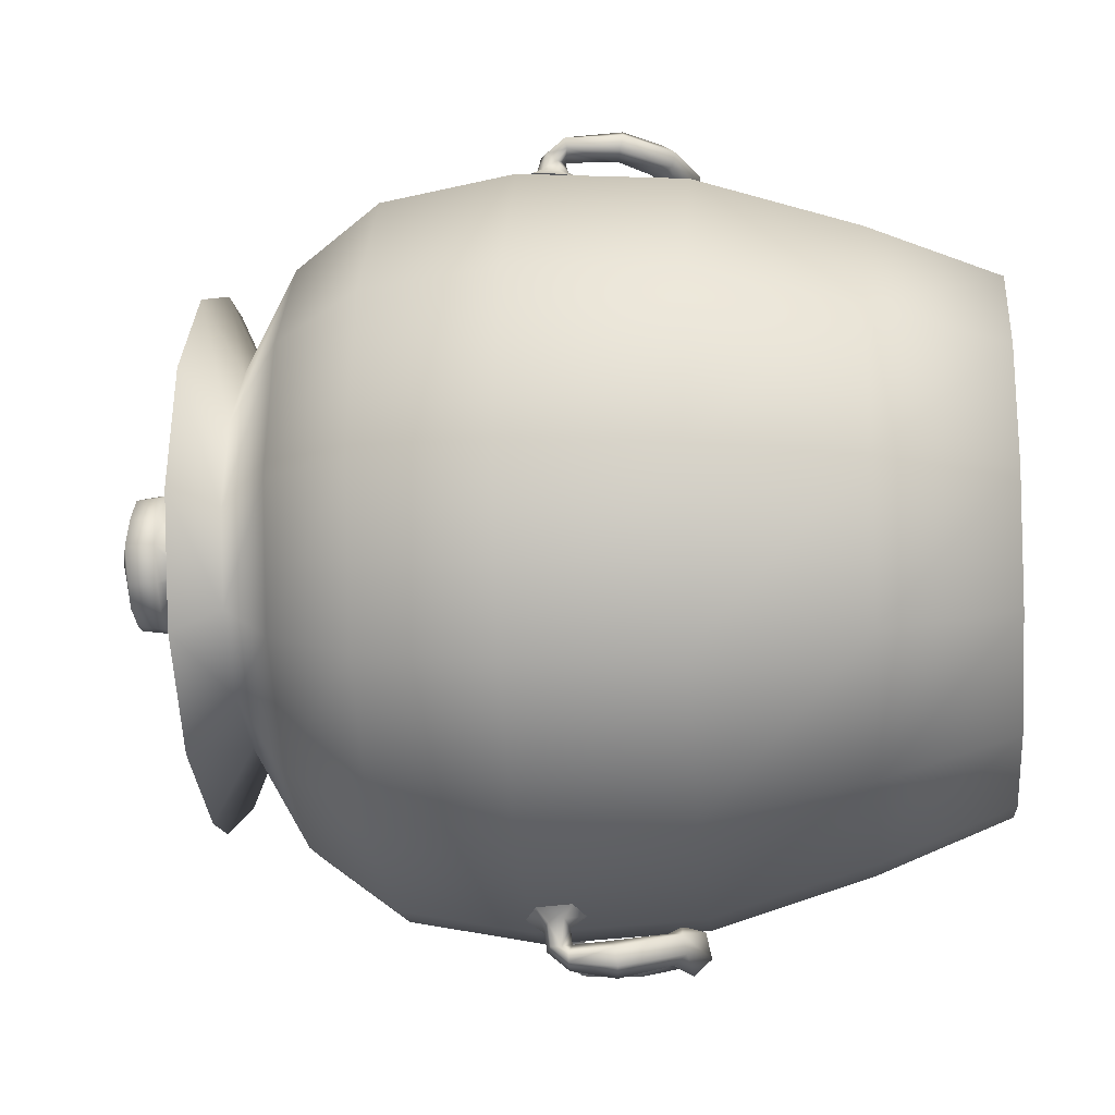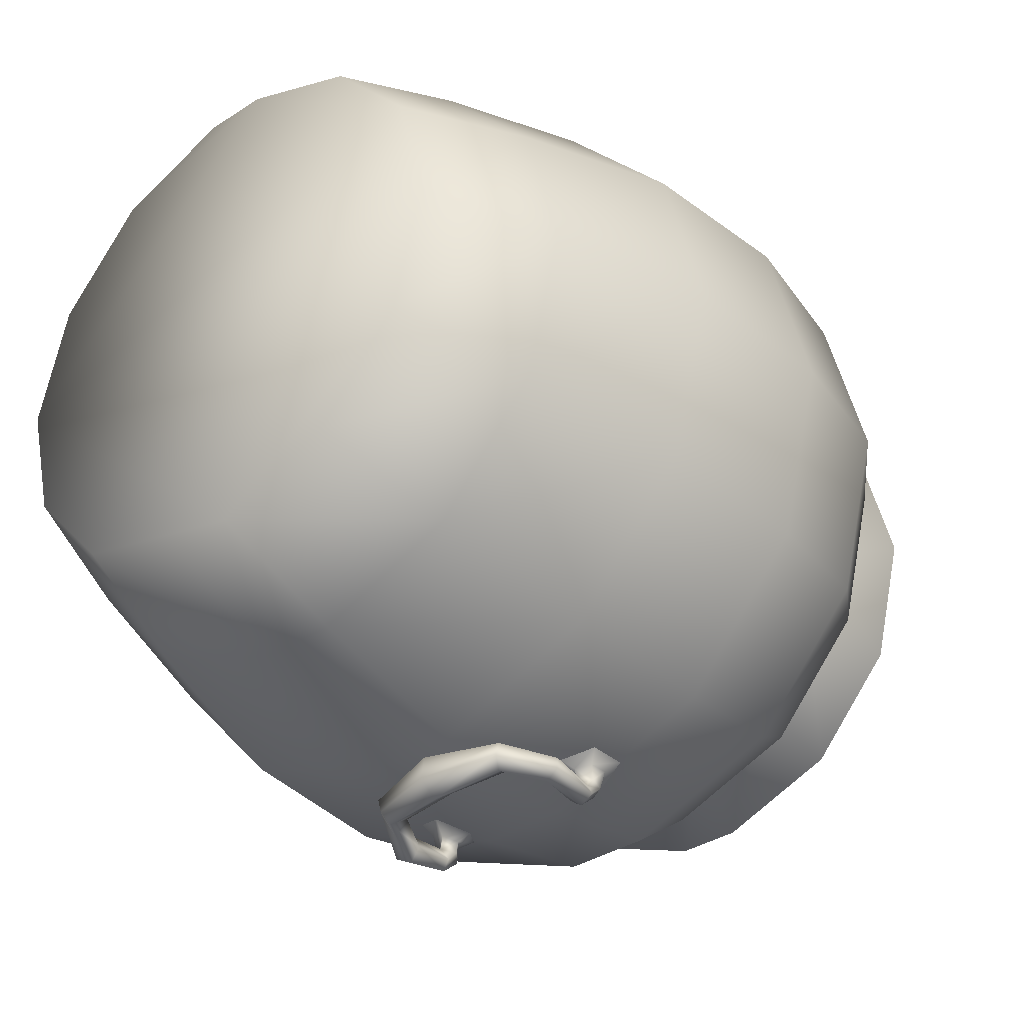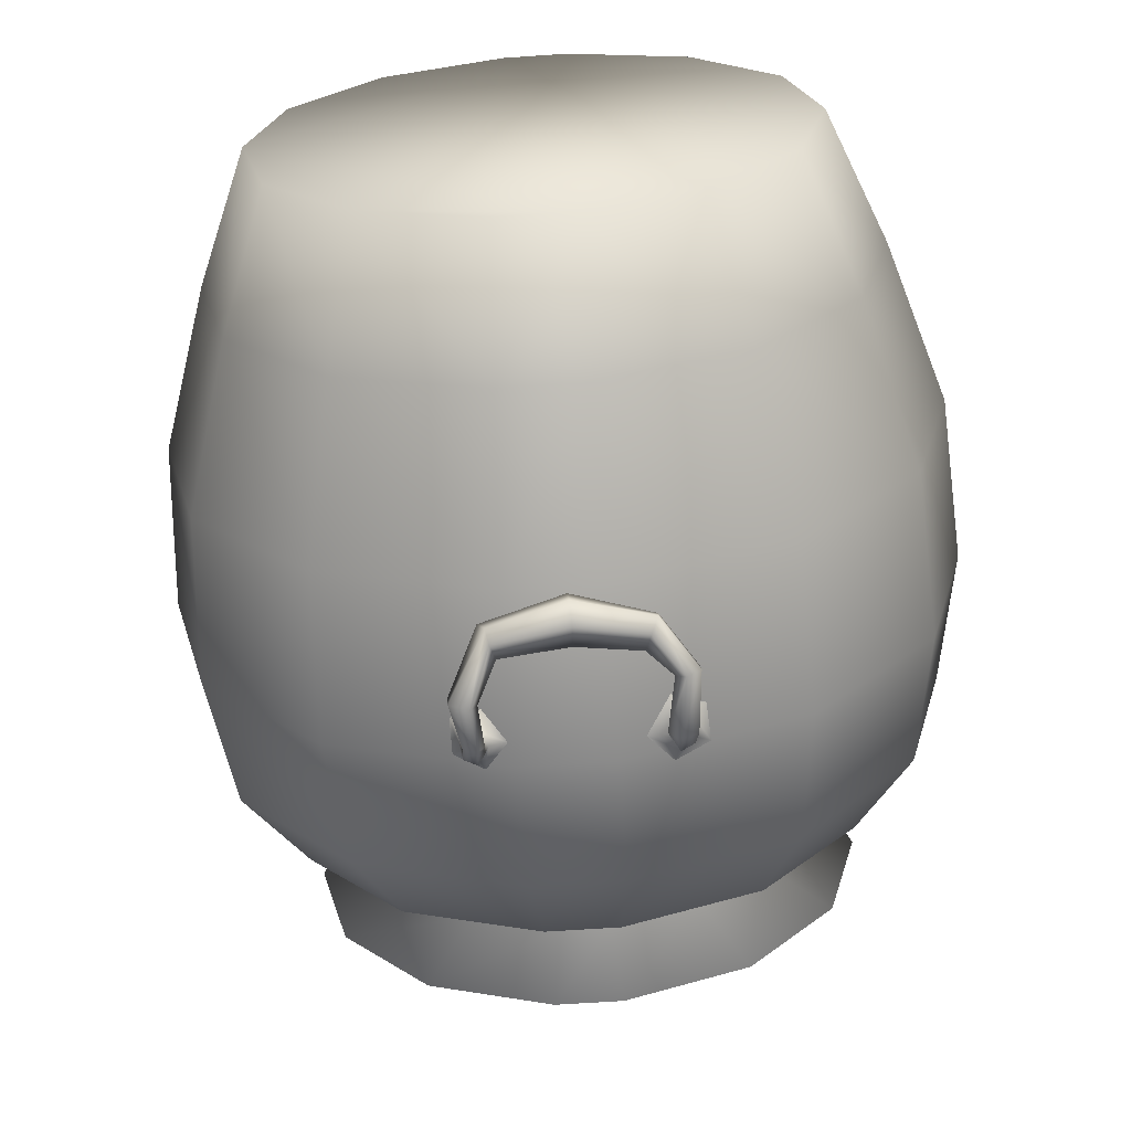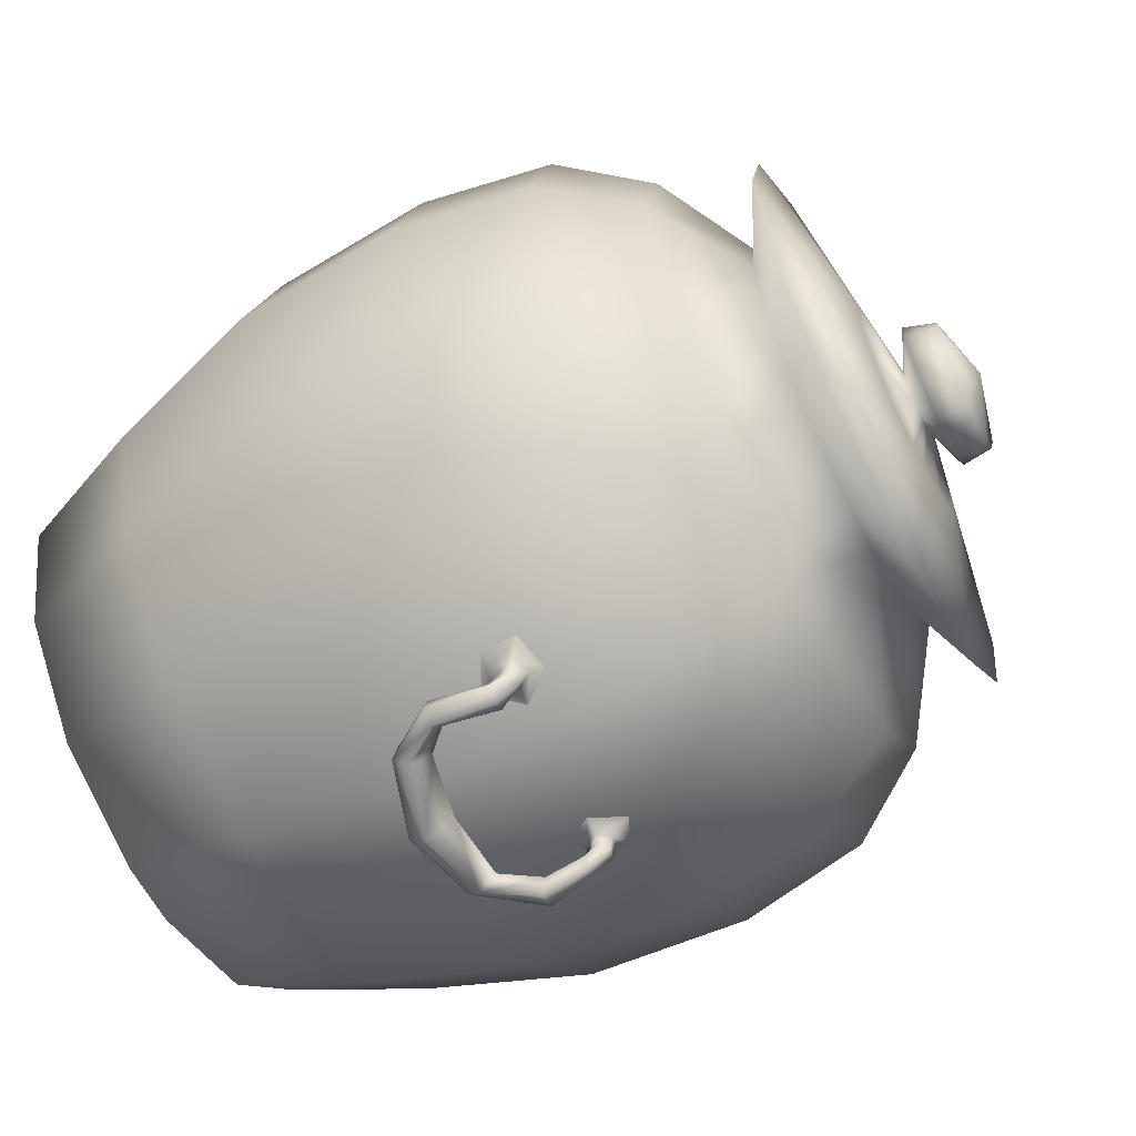
<metadata>
{"format":"obj","ext":"obj","renderer":"f3d","projection":"perspective","resolution":1024,"background":"white","views":[{"elev":-14.4,"azim":-84.2,"up":"+Z"},{"elev":-35.5,"azim":40.7,"up":"+Z"},{"elev":-65.7,"azim":3.9,"up":"+Z"},{"elev":-62.5,"azim":117.7,"up":"+Z"}]}
</metadata>
<code>
v  -6.578 151.1 53.51
v  -2.782 156.9 20.76
v  -30.26 151.1 44.49
v  -11.79 156.8 17.33
v  2.099 156.9 20.77
v  6.254 151.1 53.54
v  11.17 156.9 17.35
v  30.09 151.1 44.55
v  -47.15 151.1 25.41
v  -18.49 156.8 10.16
v  -53.23 151.1 0.6694
v  -21.1 156.9 0.664
v  -47.12 151.1 -24.07
v  -18.2 156.9 -8.746
v  -30.22 151.1 -43.13
v  -11.77 156.9 -16
v  -6.415 151.1 -52.16
v  -2.72 156.9 -19.43
v  6.4 151.1 -52.16
v  2.154 156.9 -19.43
v  30.22 151.1 -43.12
v  11.21 156.9 -15.99
v  47.09 151.1 -24.01
v  17.63 156.9 -8.72
v  53.23 151.1 0.8077
v  19.97 156.9 0.7166
v  47.08 151.1 25.53
v  18.02 156.9 10.33
v  -1.136 159.3 -5.401
v  -1.51 162.4 -13.03
v  0.3348 159.3 -5.401
v  1.968 162.3 -13.1
v  3.068 159.3 -4.364
v  7.74 162.6 -10.2
v  5.005 159.3 -2.17
v  11.68 162.7 -5.306
v  5.709 159.3 0.6775
v  13.37 162.7 0.7314
v  5.569 159.3 3.813
v  12.38 162.5 7.117
v  7.696 162.6 11.59
v  7.032 168.8 10.62
v  1.814 162.6 14.15
v  1.708 168.7 13.2
v  -1.401 162.4 14.39
v  -1.242 168.3 13.6
v  -7.864 162.2 12.15
v  -7.576 168.1 11.57
v  -12.65 162.3 7.061
v  -11.73 168.2 6.471
v  -15.01 162.4 0.6968
v  -13.82 168.4 0.7012
v  -12.1 162.2 -6.269
v  -11.46 168.1 -6.278
v  -8.099 162.3 -10.79
v  -7.98 168.2 -10.23
v  -1.457 168.3 -12.26
v  -3.868 159.3 -4.365
v  -5.807 159.3 -2.178
v  -7.333 159.3 0.6617
v  -6.207 159.3 3.617
v  -3.873 159.3 5.691
v  -1.155 159.3 6.726
v  0.3181 159.3 6.728
v  3.054 159.3 5.697
v  0.1797 172.1 0.704
v  10.71 168.6 6.236
v  12.14 168.8 0.7329
v  10.47 168.9 -4.666
v  7.081 168.8 -9.227
v  1.939 168.3 -12.38
v  38.23 144.2 0.6871
v  33.85 144.2 18.45
v  21.72 144.2 32.15
v  4.608 144.2 38.64
v  -4.608 144.2 38.64
v  -21.72 144.2 32.15
v  -33.85 144.2 18.45
v  -38.23 144.2 0.6871
v  58.25 132.3 0.6871
v  51.58 132.3 27.76
v  70.58 115.5 0.6871
v  62.5 115.5 33.49
v  33.09 132.3 48.63
v  40.1 115.5 58.78
v  7.021 132.3 58.51
v  8.508 115.5 70.76
v  -8.508 115.5 70.76
v  -7.021 132.3 58.51
v  -33.09 132.3 48.63
v  -40.1 115.5 58.78
v  -51.58 132.3 27.76
v  -62.5 115.5 33.49
v  -58.25 132.3 0.6871
v  -70.58 115.5 0.6871
v  75.11 89.5 0.6871
v  66.51 89.5 35.59
v  42.67 89.5 62.5
v  9.054 89.5 75.25
v  -9.054 89.5 75.25
v  -42.67 89.5 62.5
v  -66.51 89.5 35.59
v  -75.11 89.5 0.6871
v  72.96 57.43 0.6871
v  64.6 57.43 34.59
v  41.44 57.43 60.73
v  8.794 57.43 73.11
v  -8.794 57.43 73.11
v  -41.44 57.43 60.73
v  -64.6 57.43 34.59
v  -72.96 57.43 0.6871
v  62.92 25.9 0.6871
v  55.72 25.9 29.93
v  52.4 0.154 0.6871
v  46.4 0.154 25.04
v  35.74 25.9 52.47
v  7.585 25.9 63.15
v  29.77 0.154 43.81
v  6.316 0.154 52.71
v  -6.316 0.154 52.71
v  -7.585 25.9 63.15
v  -35.74 25.9 52.47
v  -29.77 0.154 43.81
v  -55.72 25.9 29.93
v  -46.4 0.154 25.04
v  -62.92 25.9 0.6871
v  -52.4 0.154 0.6871
v  -33.85 144.2 -17.08
v  -21.72 144.2 -30.77
v  -4.608 144.2 -37.26
v  4.608 144.2 -37.26
v  21.72 144.2 -30.77
v  33.85 144.2 -17.08
v  -51.58 132.3 -26.38
v  -62.5 115.5 -32.11
v  -33.09 132.3 -47.25
v  -40.1 115.5 -57.4
v  -7.021 132.3 -57.14
v  -8.508 115.5 -69.38
v  8.508 115.5 -69.38
v  7.021 132.3 -57.14
v  33.09 132.3 -47.25
v  40.1 115.5 -57.4
v  51.58 132.3 -26.38
v  62.5 115.5 -32.11
v  -66.51 89.5 -34.22
v  -42.67 89.5 -61.13
v  -9.054 89.5 -73.88
v  9.054 89.5 -73.88
v  42.67 89.5 -61.13
v  66.51 89.5 -34.22
v  -64.6 57.43 -33.22
v  -41.44 57.43 -59.35
v  -8.794 57.43 -71.74
v  8.794 57.43 -71.74
v  41.44 57.43 -59.35
v  64.6 57.43 -33.22
v  -55.72 25.9 -28.55
v  -46.4 0.154 -23.67
v  -35.74 25.9 -51.1
v  -7.585 25.9 -61.78
v  -29.77 0.154 -42.44
v  -6.316 0.154 -51.33
v  6.316 0.154 -51.33
v  7.585 25.9 -61.78
v  35.74 25.9 -51.1
v  29.77 0.154 -42.44
v  55.72 25.9 -28.55
v  46.4 0.154 -23.67
v  24.1 82.21 -68.35
v  18.14 79.33 -70.16
v  19.06 82.17 -71.18
v  17.28 85.62 -72.48
v  19.24 83.29 -74.05
v  18.04 85.74 -73.95
v  17.28 82.97 -77.1
v  19.35 87.58 -75.28
v  19.65 83.26 -78.9
v  22.51 83.14 -77.4
v  23.48 71.62 -77.27
v  23.27 72.1 -74.78
v  16.9 61.86 -76.05
v  16.89 62.68 -73.32
v  2.575 57.25 -77.79
v  2.158 58.35 -72.79
v  -12.99 61.95 -74.95
v  2.075 62.69 -71.7
v  -11.38 64.56 -74.59
v  2.55 66.01 -77.3
v  -10.09 67.1 -77.96
v  -10.9 63.41 -80.31
v  -13.73 74.59 -79.49
v  -14.86 73.64 -83.05
v  -14.36 82.39 -81.52
v  -18.49 73.31 -81.15
v  -16.76 82.39 -80.15
v  -18.78 73.93 -77.74
v  -16.91 82.38 -78.31
v  -14.73 81.85 -76.8
v  -17.1 83.66 -77.3
v  -14.73 82.22 -73.77
v  -17.96 83.06 -72.35
v  -13.79 79.3 -71.57
v  -19.34 81.41 -69.96
v  -9.62 84.67 -73.89
v  -12.79 84.68 -74.71
v  -13.78 90.53 -72.07
v  -14.81 87 -74.66
v  -19.33 88.11 -70.47
v  -17.73 86.13 -73
v  -17.09 85.67 -77.3
v  -14.6 86.52 -78.14
v  -13.13 82.38 -79.3
v  -13.21 84.74 -77
v  -16.15 74.64 -76.28
v  -11.47 61.15 -78.35
v  2.846 60.71 -80.96
v  15.64 64.17 -78.15
v  20.9 71.89 -79.05
v  19.02 72.64 -76.84
v  20.49 72.67 -74.17
v  21.87 82.78 -75.59
v  21.72 84.6 -73.39
v  21.84 86.46 -74.73
v  22.26 87.49 -70.72
v  19.06 89.11 -71.76
v  18.28 91.35 -71.29
v  13.72 85.78 -72.5
v  24.6 89.34 -68.76
v  21.93 83.93 -70.55
v  14.43 68.22 -75.93
v  15.15 65.5 -72.32
v  -18.48 82.67 71.95
v  -13.02 80.14 73.19
v  -13.78 82.61 74.17
v  -12.09 85.62 75.24
v  -13.74 83.11 76.2
v  -12.41 85.83 76
v  -11.34 82.75 79.43
v  -13.76 87.87 77.59
v  -13.81 83.07 81.61
v  -17.1 82.95 80.17
v  -17.28 71.52 80.16
v  -17.24 72.14 77.02
v  -11.63 61.52 78.34
v  -11.83 62.45 75.31
v  2.905 57.46 78.88
v  2.963 58.52 74.11
v  18.41 61.65 74.7
v  2.977 62.65 73.09
v  16.58 64.6 74.44
v  2.913 65.8 78.44
v  15.39 67.45 78.34
v  16.5 63.28 80.9
v  18.1 74.53 79.55
v  19.68 73.6 82.93
v  20.09 81.03 82.55
v  23.69 73.27 80.96
v  23.09 81.03 80.55
v  23.74 73.89 77.5
v  23.11 81.03 78.14
v  20.16 80.47 76.31
v  23.17 82.73 76.73
v  20.03 81.15 73.81
v  23.85 82.61 72.35
v  18.76 79.23 71.58
v  25.45 81.26 68.7
v  14.8 84.56 73.04
v  17.47 84.54 75.31
v  18.81 90.85 72.24
v  20.24 87.74 75.05
v  25.5 87.85 69.24
v  24.22 86.65 72.32
v  23.17 85.25 76.74
v  20.14 86.32 78.02
v  18.29 81.03 79.78
v  18.29 84.1 76.7
v  20.61 74.59 76.27
v  16.97 60.73 78.64
v  2.87 60.74 81.92
v  -10.05 64.09 80.59
v  -13.87 71.85 82.18
v  -11.71 72.8 79.24
v  -13.8 72.85 76.02
v  -16.54 82.55 78.12
v  -16.54 84.58 75.68
v  -16.56 86.64 77.18
v  -16.68 87.27 73.98
v  -13.73 88.67 74.71
v  -13.05 90.62 74.24
v  -8.889 85.75 75.03
v  -18.89 88.89 72.37
v  -16.39 84.16 73.8
v  -8.875 68.61 78.04
v  -9.969 65.59 74.07
g WickerBasket
f 1 2 3
f 2 4 3
f 2 1 5
f 1 6 5
f 5 6 7
f 6 8 7
f 3 4 9
f 4 10 9
f 9 10 11
f 10 12 11
f 11 12 13
f 12 14 13
f 13 14 15
f 14 16 15
f 15 16 17
f 16 18 17
f 17 18 19
f 18 20 19
f 19 20 21
f 20 22 21
f 21 22 23
f 22 24 23
f 23 24 25
f 24 26 25
f 25 26 27
f 26 28 27
f 27 28 8
f 28 7 8
f 29 30 31
f 30 32 31
f 31 32 33
f 32 34 33
f 33 34 35
f 34 36 35
f 35 36 37
f 36 38 37
f 37 38 39
f 38 40 39
f 39 40 41
f 40 42 41
f 41 42 43
f 42 44 43
f 43 44 45
f 44 46 45
f 45 46 47
f 46 48 47
f 47 48 49
f 48 50 49
f 49 50 51
f 50 52 51
f 51 52 53
f 52 54 53
f 53 54 55
f 54 56 55
f 55 56 30
f 56 57 30
f 30 29 55
f 29 58 55
f 55 58 53
f 58 59 53
f 53 59 51
f 59 60 51
f 51 60 49
f 60 61 49
f 49 61 47
f 61 62 47
f 47 62 45
f 62 63 45
f 45 63 43
f 63 64 43
f 43 64 41
f 64 65 41
f 41 65 39
f 52 50 66
f 50 48 66
f 66 48 46
f 46 44 66
f 44 42 66
f 66 42 67
f 42 40 67
f 67 40 68
f 40 38 68
f 68 38 69
f 38 36 69
f 69 36 70
f 36 34 70
f 70 34 71
f 34 32 71
f 71 32 57
f 32 30 57
f 67 68 66
f 68 69 66
f 66 69 70
f 70 71 66
f 71 57 66
f 66 57 56
f 56 54 66
f 54 52 66
f 22 33 24
f 33 35 24
f 24 35 26
f 35 37 26
f 26 37 28
f 37 39 28
f 28 39 7
f 39 65 7
f 7 65 5
f 65 64 5
f 5 64 2
f 64 63 2
f 2 63 4
f 63 62 4
f 4 62 10
f 62 61 10
f 10 61 12
f 61 60 12
f 12 60 14
f 60 59 14
f 14 59 16
f 59 58 16
f 16 58 18
f 58 29 18
f 31 20 29
f 20 18 29
f 31 33 20
f 33 22 20
f 72 25 73
f 25 27 73
f 73 27 74
f 27 8 74
f 74 8 75
f 8 6 75
f 75 6 76
f 6 1 76
f 76 1 77
f 1 3 77
f 77 3 78
f 3 9 78
f 78 9 79
f 9 11 79
f 72 73 80
f 73 81 80
f 80 81 82
f 81 83 82
f 73 74 81
f 74 84 81
f 81 84 83
f 84 85 83
f 74 75 84
f 75 86 84
f 84 86 85
f 86 87 85
f 87 86 88
f 86 89 88
f 88 89 90
f 89 77 90
f 90 77 78
f 77 89 76
f 89 75 76
f 75 89 86
f 88 90 91
f 90 92 91
f 91 92 93
f 92 94 93
f 93 94 95
f 94 92 79
f 92 78 79
f 78 92 90
f 82 83 96
f 83 97 96
f 83 85 97
f 85 98 97
f 85 87 98
f 87 99 98
f 99 87 100
f 87 88 100
f 100 88 91
f 100 91 101
f 91 93 101
f 101 93 102
f 93 95 102
f 102 95 103
f 96 97 104
f 97 105 104
f 97 98 105
f 98 106 105
f 98 99 106
f 99 107 106
f 107 99 108
f 99 100 108
f 108 100 101
f 108 101 109
f 101 102 109
f 109 102 110
f 102 103 110
f 110 103 111
f 104 105 112
f 105 113 112
f 112 113 114
f 113 115 114
f 105 106 113
f 106 116 113
f 106 107 116
f 107 117 116
f 113 116 115
f 116 118 115
f 116 117 118
f 117 119 118
f 119 117 120
f 117 121 120
f 120 121 122
f 120 122 123
f 122 124 123
f 123 124 125
f 124 126 125
f 125 126 127
f 126 124 111
f 124 110 111
f 124 122 110
f 122 109 110
f 122 121 109
f 121 108 109
f 108 121 107
f 121 117 107
f 79 11 128
f 11 13 128
f 128 13 129
f 13 15 129
f 129 15 130
f 15 17 130
f 130 17 131
f 17 19 131
f 131 19 132
f 19 21 132
f 132 21 133
f 21 23 133
f 133 23 72
f 23 25 72
f 79 128 94
f 128 134 94
f 94 134 95
f 134 135 95
f 128 129 134
f 129 136 134
f 134 136 135
f 136 137 135
f 129 130 136
f 130 138 136
f 136 138 137
f 138 139 137
f 139 138 140
f 138 141 140
f 140 141 142
f 141 132 142
f 142 132 133
f 132 141 131
f 141 130 131
f 130 141 138
f 140 142 143
f 142 144 143
f 143 144 145
f 144 80 145
f 145 80 82
f 80 144 72
f 144 133 72
f 133 144 142
f 95 135 103
f 135 146 103
f 135 137 146
f 137 147 146
f 137 139 147
f 139 148 147
f 148 139 149
f 139 140 149
f 149 140 143
f 149 143 150
f 143 145 150
f 150 145 151
f 145 82 151
f 151 82 96
f 103 146 111
f 146 152 111
f 146 147 152
f 147 153 152
f 153 147 154
f 147 148 154
f 154 148 155
f 148 149 155
f 155 149 150
f 155 150 156
f 150 151 156
f 156 151 157
f 151 96 157
f 157 96 104
f 111 152 126
f 152 158 126
f 126 158 127
f 158 159 127
f 152 153 158
f 153 160 158
f 153 154 160
f 154 161 160
f 158 160 159
f 160 162 159
f 160 161 162
f 161 163 162
f 163 161 164
f 161 165 164
f 164 165 166
f 164 166 167
f 166 168 167
f 167 168 169
f 168 112 169
f 169 112 114
f 112 168 104
f 168 157 104
f 168 166 157
f 166 156 157
f 166 165 156
f 165 155 156
f 155 165 154
f 165 161 154
f 170 171 172
f 171 173 172
f 172 173 174
f 173 175 174
f 174 175 176
f 175 177 176
f 176 177 178
f 177 179 178
f 178 179 180
f 179 181 180
f 180 181 182
f 181 183 182
f 182 183 184
f 183 185 184
f 184 185 186
f 185 187 186
f 186 187 188
f 187 189 188
f 188 189 190
f 189 191 190
f 190 191 192
f 191 193 192
f 192 193 194
f 193 195 194
f 194 195 196
f 195 197 196
f 196 197 198
f 197 199 198
f 198 199 200
f 199 201 200
f 200 201 202
f 201 203 202
f 202 203 204
f 203 201 205
f 201 206 205
f 205 206 207
f 206 208 207
f 207 208 209
f 208 210 209
f 209 210 204
f 210 202 204
f 202 210 200
f 210 211 200
f 200 211 198
f 211 196 198
f 196 211 194
f 211 212 194
f 194 212 213
f 212 214 213
f 213 214 199
f 214 206 199
f 199 206 201
f 206 214 208
f 214 212 208
f 208 212 211
f 211 210 208
f 194 213 192
f 213 215 192
f 192 215 188
f 215 186 188
f 188 190 192
f 213 199 215
f 199 197 215
f 215 197 186
f 197 216 186
f 186 216 184
f 216 217 184
f 184 217 182
f 217 218 182
f 182 218 219
f 218 220 219
f 219 220 176
f 220 221 176
f 176 221 174
f 221 222 174
f 174 222 223
f 222 224 223
f 223 224 225
f 224 226 225
f 225 226 227
f 226 228 227
f 227 229 225
f 229 230 225
f 225 230 223
f 230 172 223
f 223 172 174
f 172 230 170
f 230 229 170
f 176 178 219
f 178 180 219
f 219 180 182
f 197 195 216
f 195 193 216
f 216 193 191
f 216 191 217
f 191 189 217
f 217 189 231
f 189 187 231
f 231 187 232
f 187 183 232
f 232 183 221
f 183 181 221
f 221 181 222
f 181 179 222
f 222 179 224
f 179 177 224
f 224 177 226
f 177 175 226
f 226 175 173
f 226 173 228
f 173 171 228
f 221 220 232
f 220 231 232
f 220 218 231
f 218 217 231
f 183 187 185
f 233 234 235
f 234 236 235
f 235 236 237
f 236 238 237
f 237 238 239
f 238 240 239
f 239 240 241
f 240 242 241
f 241 242 243
f 242 244 243
f 243 244 245
f 244 246 245
f 245 246 247
f 246 248 247
f 247 248 249
f 248 250 249
f 249 250 251
f 250 252 251
f 251 252 253
f 252 254 253
f 253 254 255
f 254 256 255
f 255 256 257
f 256 258 257
f 257 258 259
f 258 260 259
f 259 260 261
f 260 262 261
f 261 262 263
f 262 264 263
f 263 264 265
f 264 266 265
f 265 266 267
f 266 264 268
f 264 269 268
f 268 269 270
f 269 271 270
f 270 271 272
f 271 273 272
f 272 273 267
f 273 265 267
f 265 273 263
f 273 274 263
f 263 274 261
f 274 259 261
f 259 274 257
f 274 275 257
f 257 275 276
f 275 277 276
f 276 277 262
f 277 269 262
f 262 269 264
f 269 277 271
f 277 275 271
f 271 275 274
f 274 273 271
f 257 276 255
f 276 278 255
f 255 278 251
f 278 249 251
f 251 253 255
f 276 262 278
f 262 260 278
f 278 260 249
f 260 279 249
f 249 279 247
f 279 280 247
f 247 280 245
f 280 281 245
f 245 281 282
f 281 283 282
f 282 283 239
f 283 284 239
f 239 284 237
f 284 285 237
f 237 285 286
f 285 287 286
f 286 287 288
f 287 289 288
f 288 289 290
f 289 291 290
f 290 292 288
f 292 293 288
f 288 293 286
f 293 235 286
f 286 235 237
f 235 293 233
f 293 292 233
f 239 241 282
f 241 243 282
f 282 243 245
f 260 258 279
f 258 256 279
f 279 256 254
f 279 254 280
f 254 252 280
f 280 252 294
f 252 250 294
f 294 250 295
f 250 246 295
f 295 246 284
f 246 244 284
f 284 244 285
f 244 242 285
f 285 242 287
f 242 240 287
f 287 240 289
f 240 238 289
f 289 238 236
f 289 236 291
f 236 234 291
f 284 283 295
f 283 294 295
f 283 281 294
f 281 280 294
f 246 250 248
f 115 118 119 127
f 119 120 123 127
f 123 125 127
f 127 159 162 164
f 162 163 164
f 115 127 164 169
f 164 167 169
f 114 115 169

</code>
